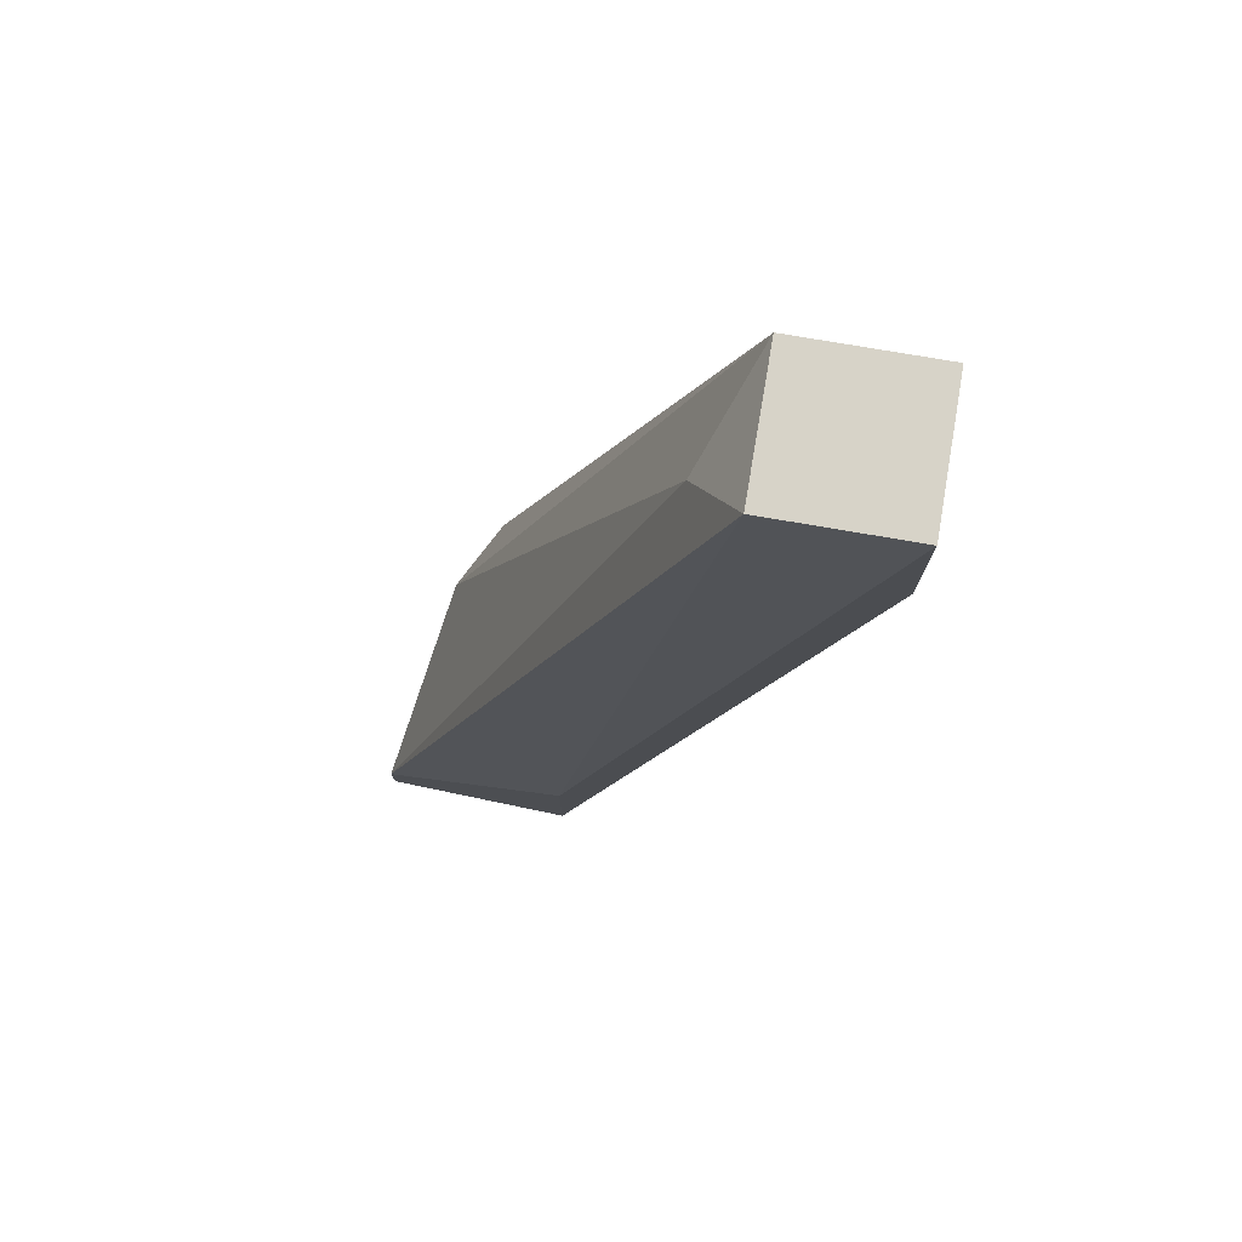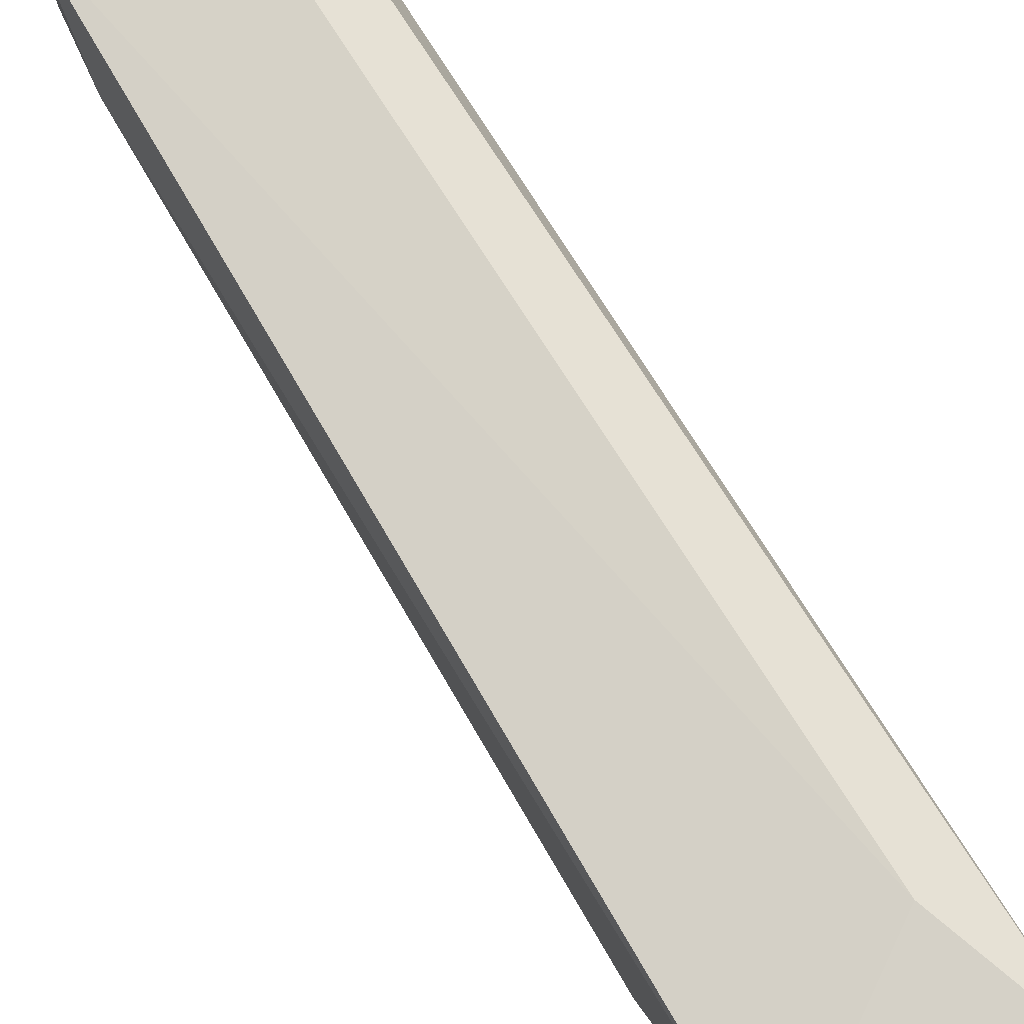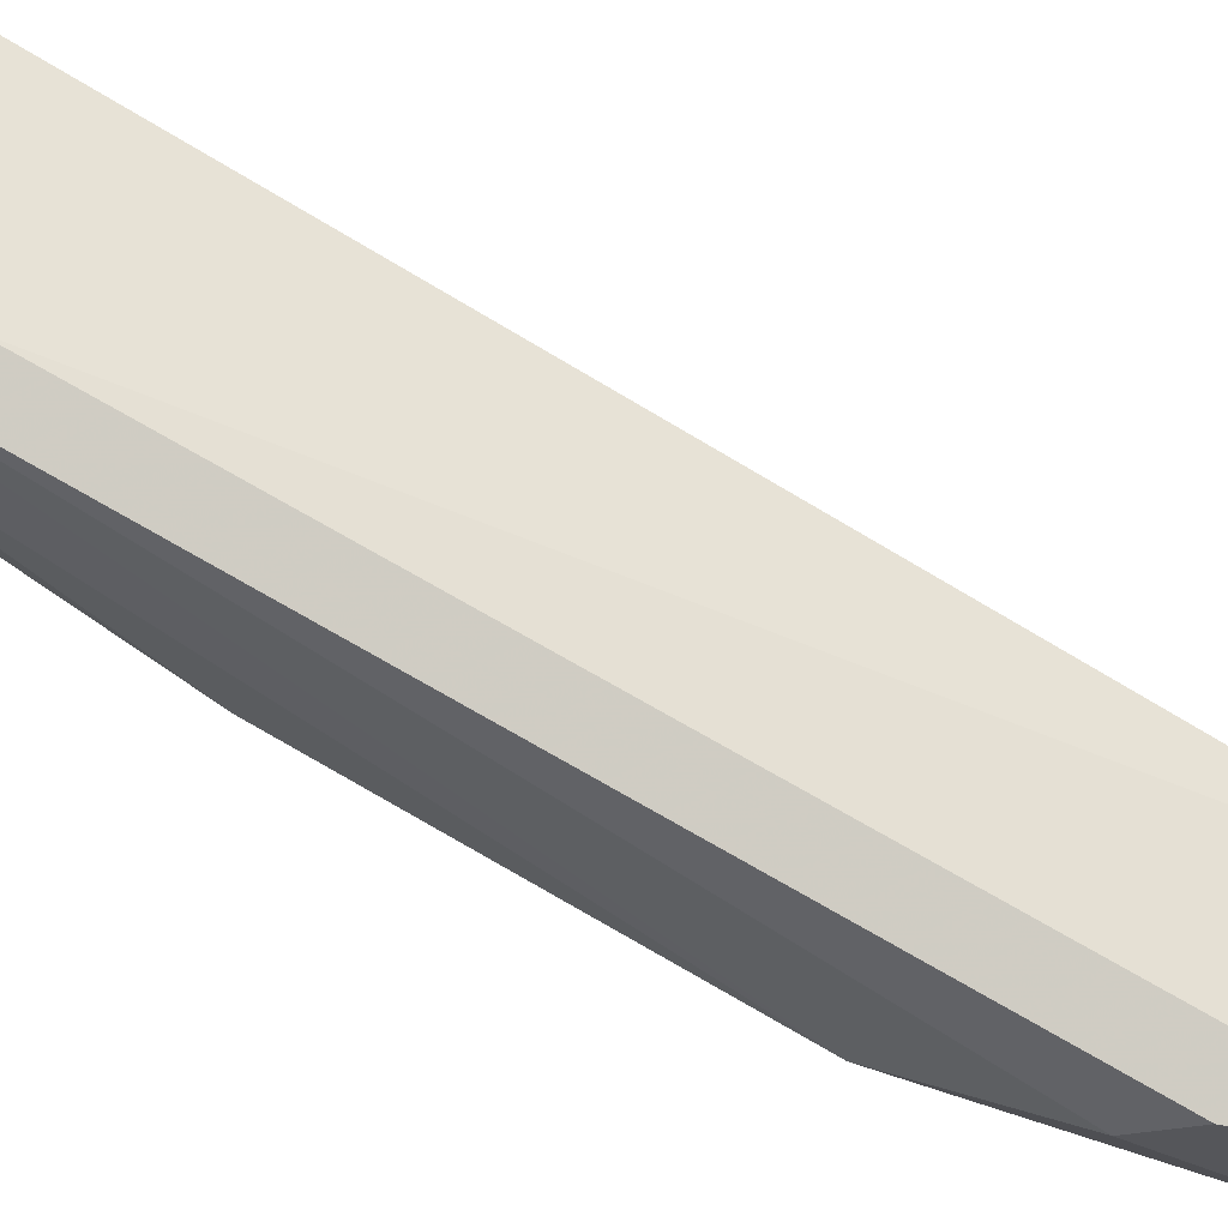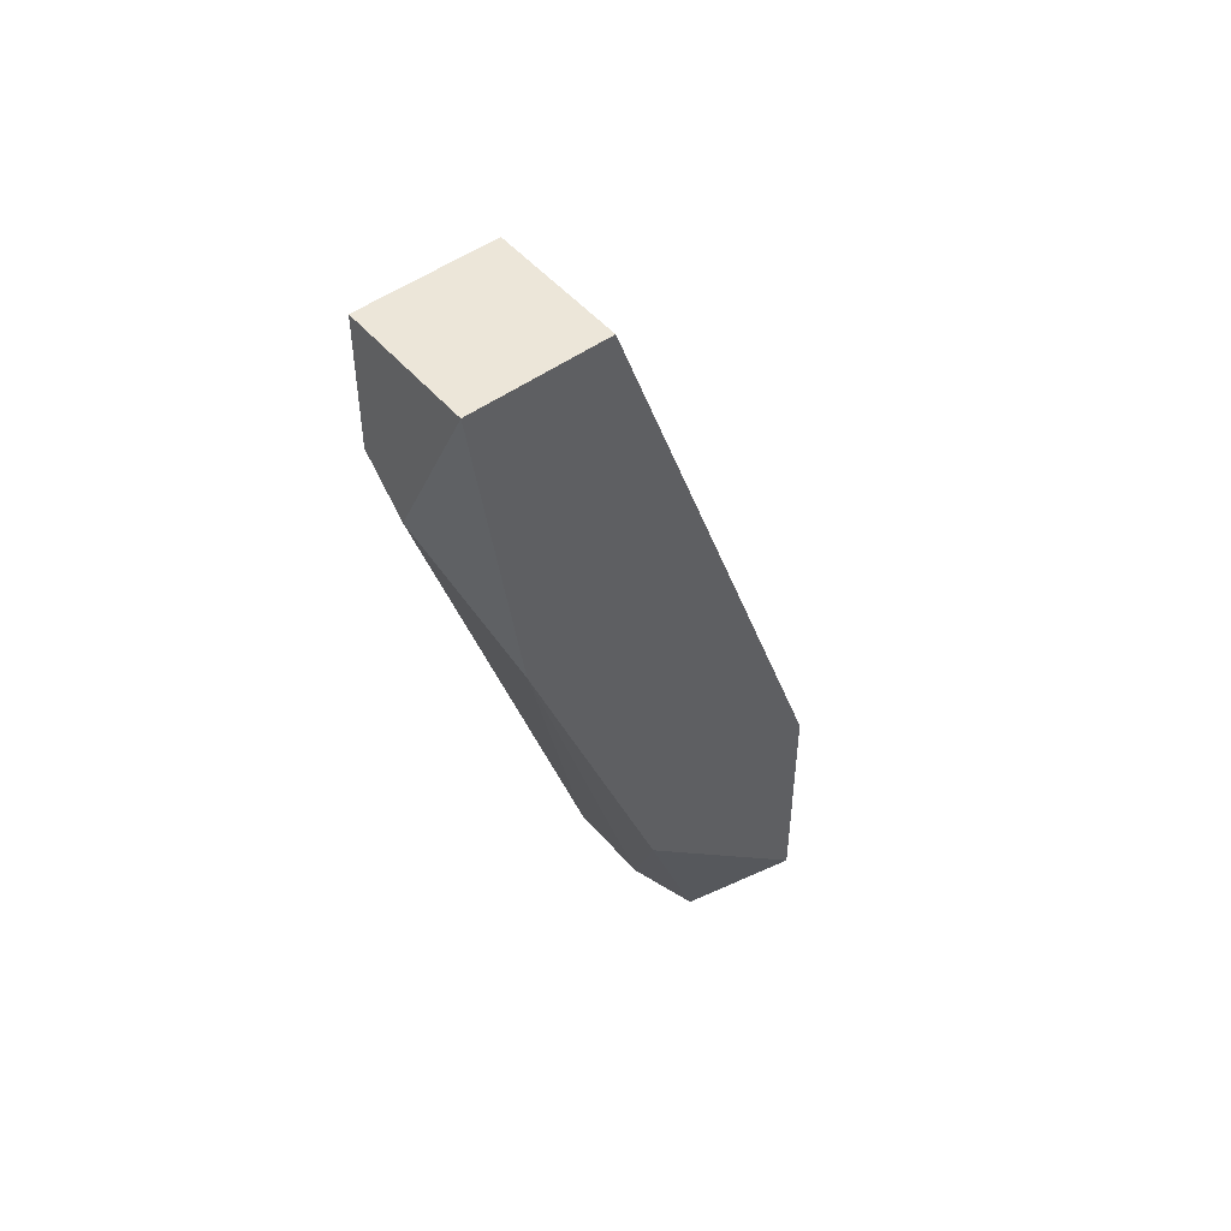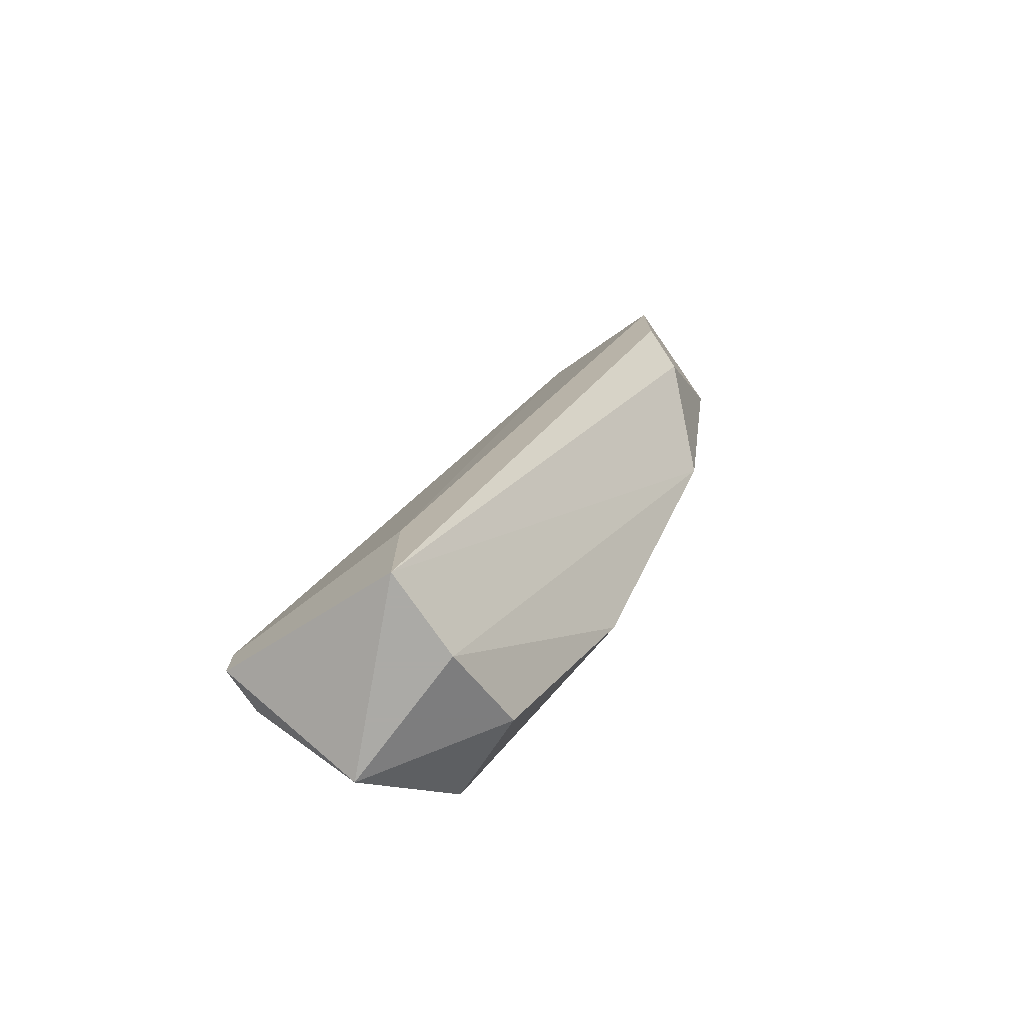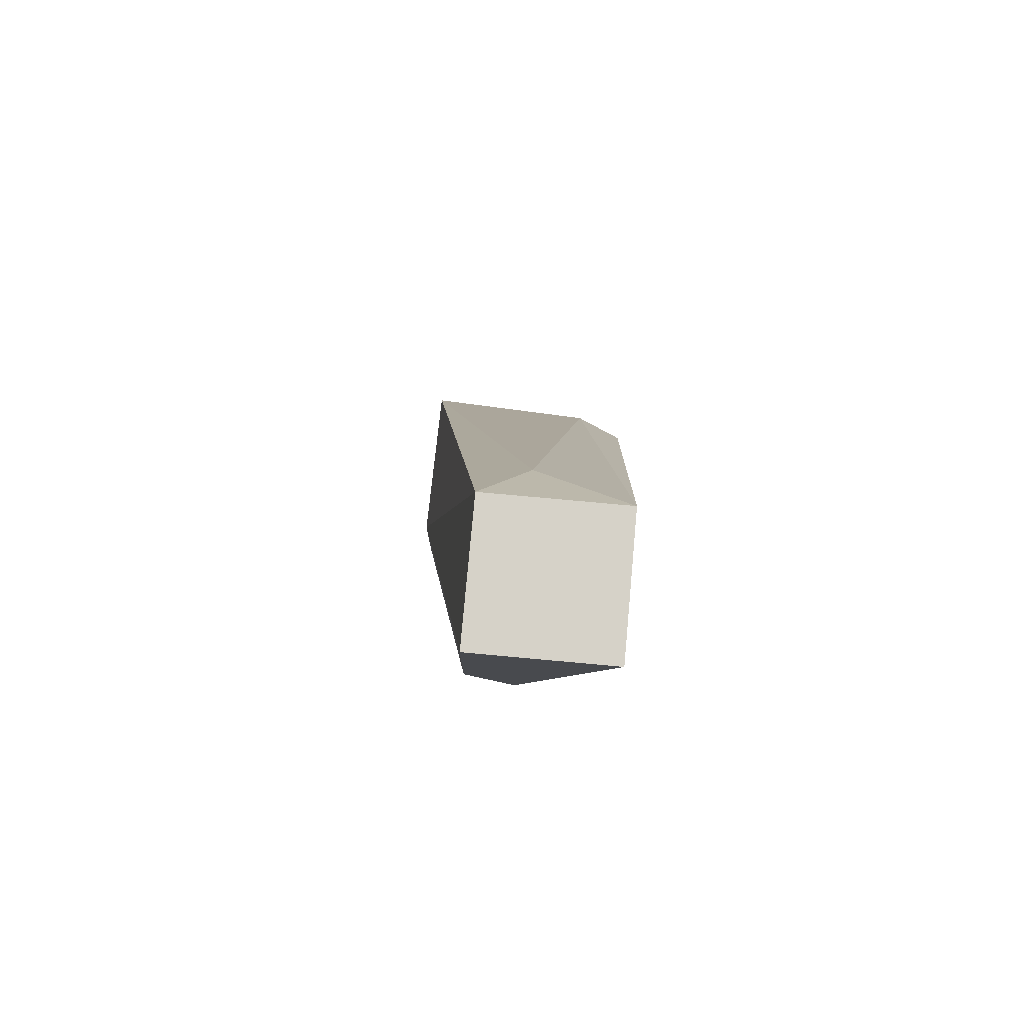
<metadata>
{"format":"obj","ext":"obj","renderer":"f3d","projection":"perspective","resolution":1024,"background":"white","views":[{"elev":76.5,"azim":9.7,"up":"+Y"},{"elev":78.7,"azim":-50.4,"up":"+Z"},{"elev":65.0,"azim":100.5,"up":"+Z"},{"elev":49.4,"azim":141.3,"up":"+Y"},{"elev":-75.9,"azim":34.7,"up":"+Y"},{"elev":77.5,"azim":95.2,"up":"+Y"}]}
</metadata>
<code>
v 0.3258 -0.07396 -0.05649
v 0.2312 -0.2106 -0.01445
v 0.2312 -0.2106 -0.003933
v 0.3048 -0.000376 -0.02496
v 0.2733 -0.2211 -0.003933
v 0.2523 -0.2001 -0.05649
v 0.3048 -0.000376 -0.05649
v 0.3363 -0.000376 -0.02496
v 0.2418 -0.1685 -0.04597
v 0.2733 -0.2106 -0.04597
v 0.3363 -0.000376 -0.05649
v 0.3363 -0.04242 -0.03546
v 0.2418 -0.2211 -0.03546
v 0.2312 -0.2001 -0.003933
v 0.2733 -0.1895 -0.003933
v 0.2943 -0.0214 -0.03546
v 0.2943 -0.158 -0.05649
v 0.2523 -0.1475 -0.05649
v 0.3363 -0.03192 -0.02496
v 0.2733 -0.2211 -0.02496
f 10 17 20
f 1 6 7
f 7 4 8
f 1 7 11
f 7 8 11
f 11 8 12
f 5 1 12
f 1 11 12
f 3 2 13
f 5 3 13
f 2 9 13
f 9 6 13
f 6 10 13
f 2 3 14
f 3 5 14
f 9 2 14
f 8 4 15
f 5 8 15
f 14 5 15
f 4 14 15
f 4 7 16
f 7 9 16
f 14 4 16
f 9 14 16
f 6 1 17
f 10 6 17
f 7 6 18
f 6 9 18
f 9 7 18
f 8 5 19
f 12 8 19
f 5 12 19
f 1 5 20
f 5 13 20
f 13 10 20
f 17 1 20

</code>
